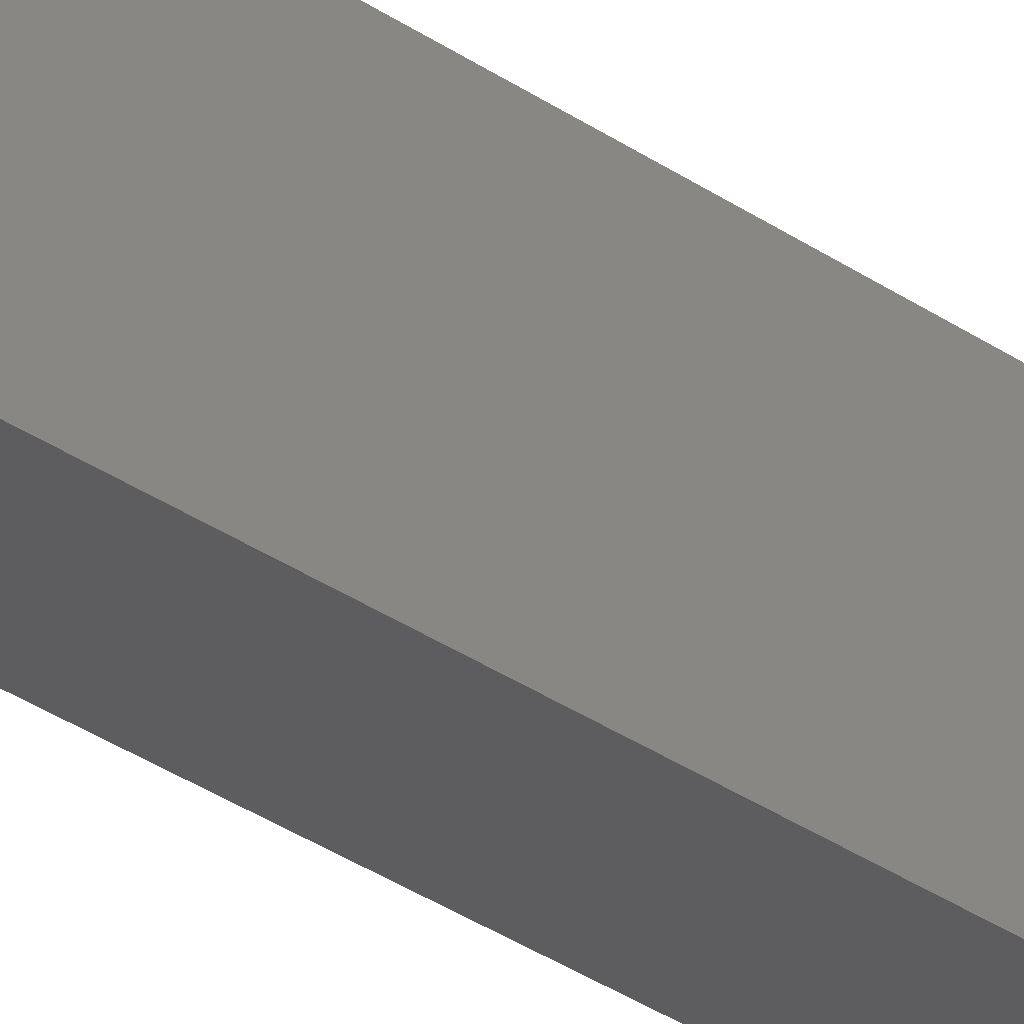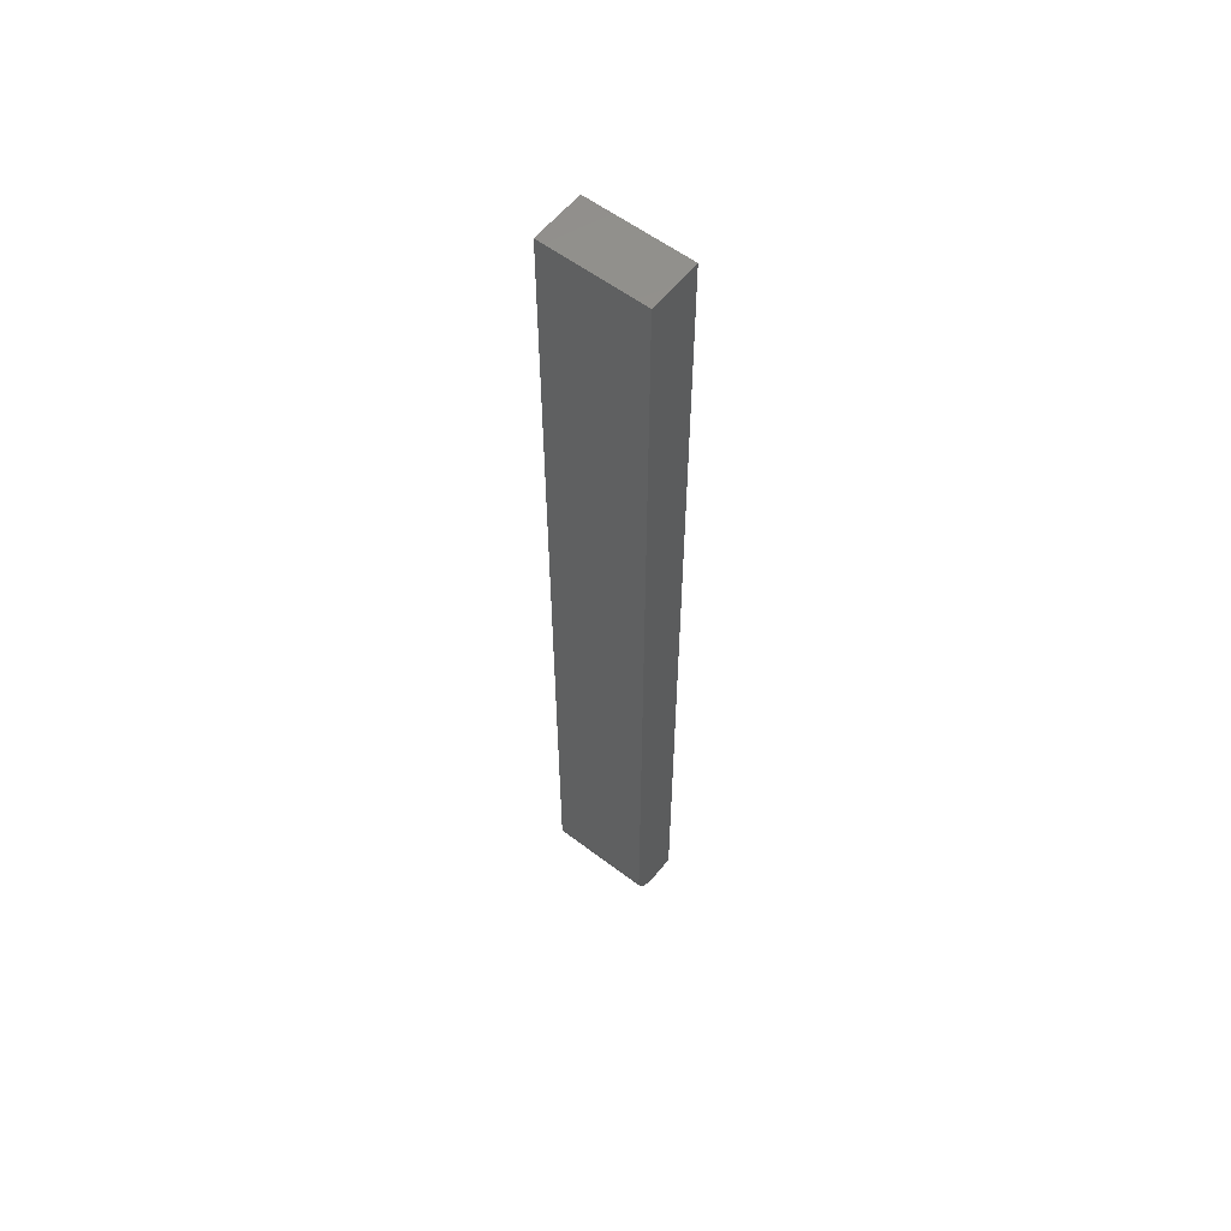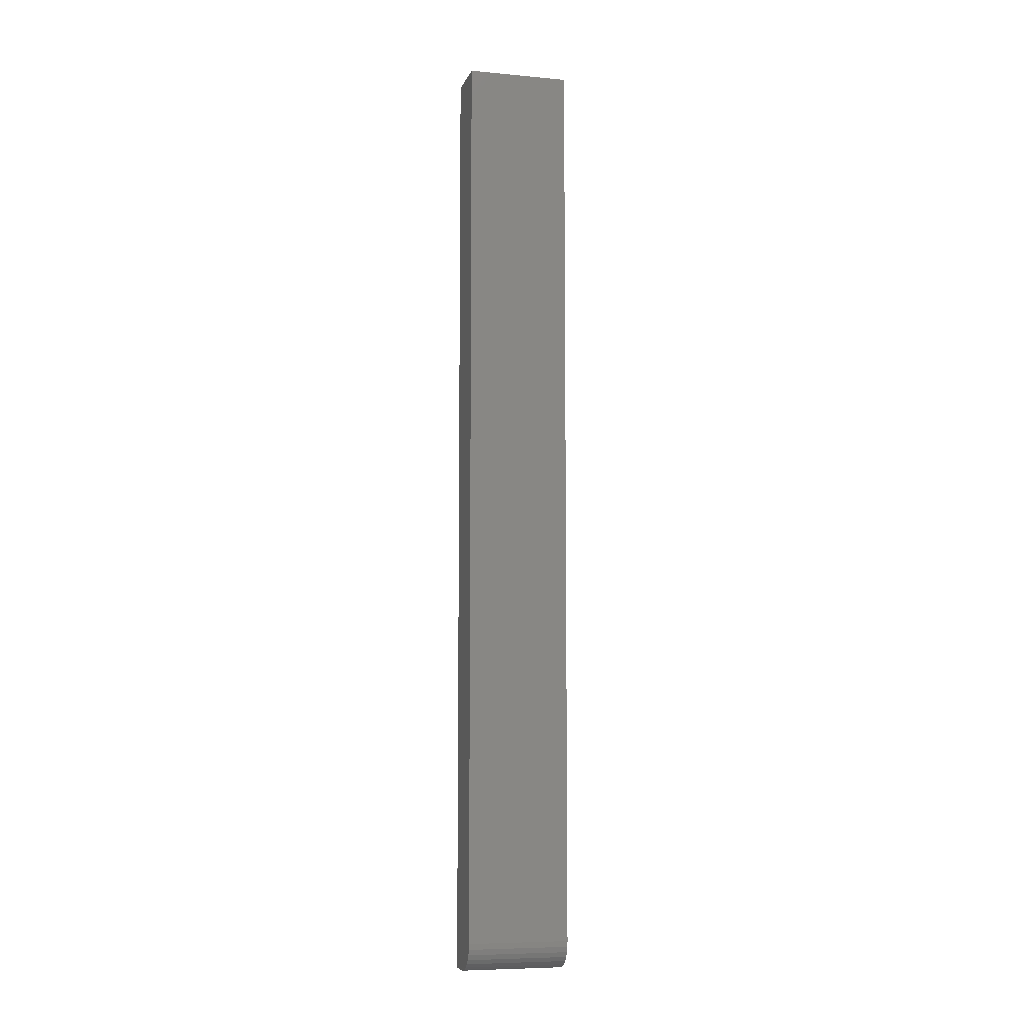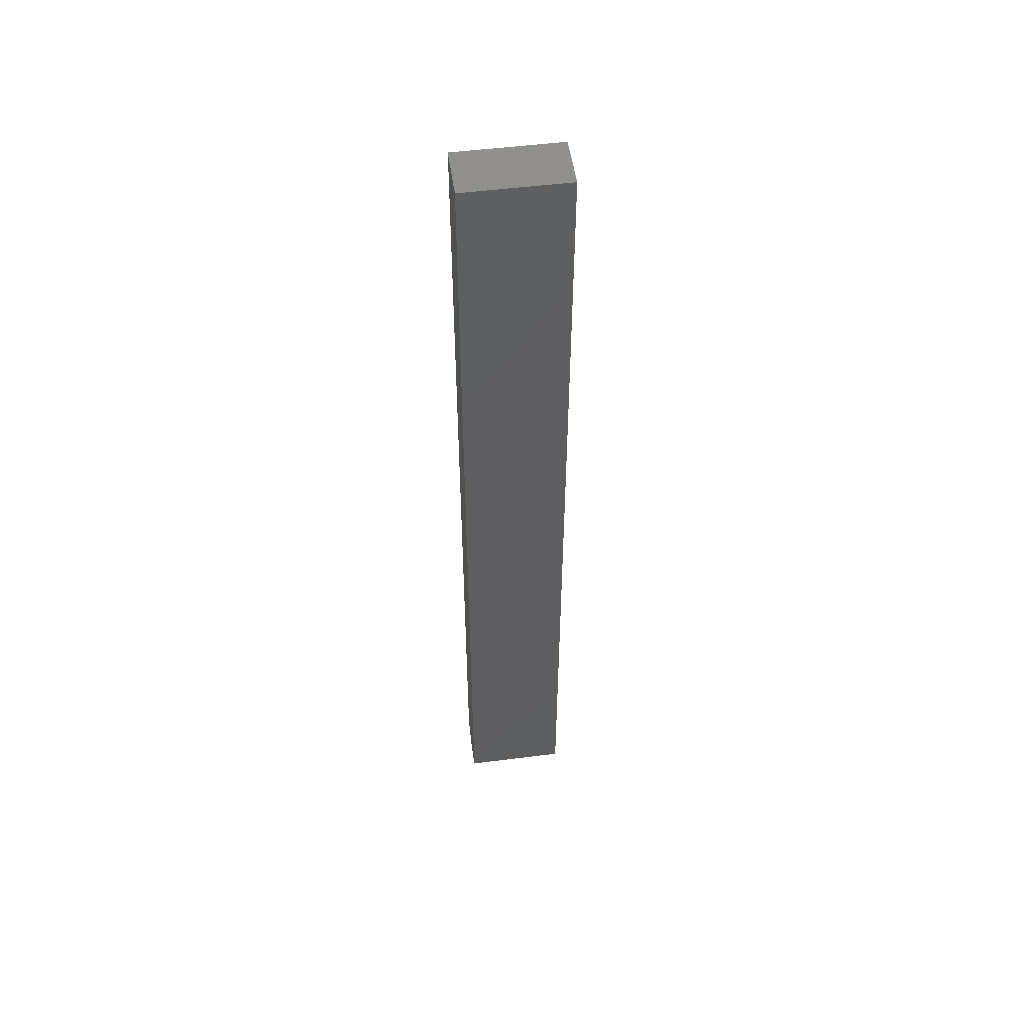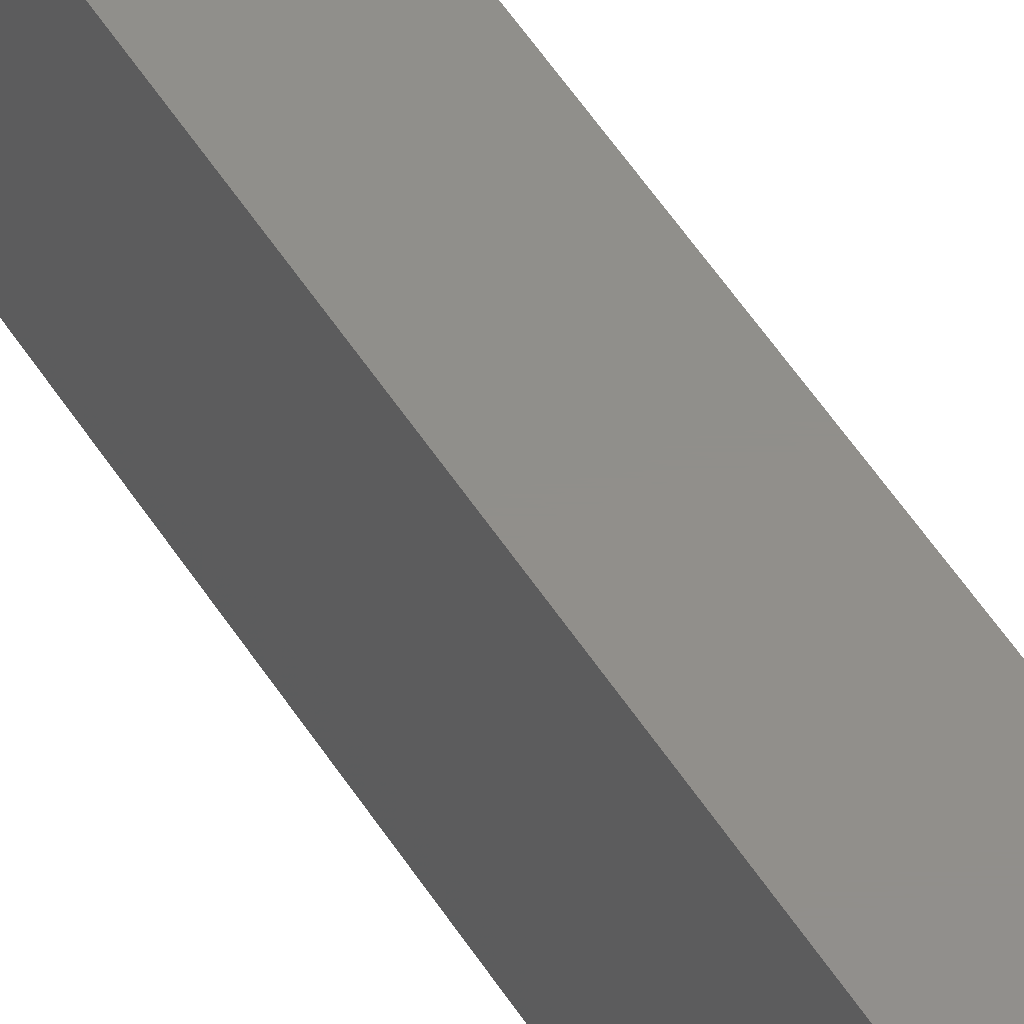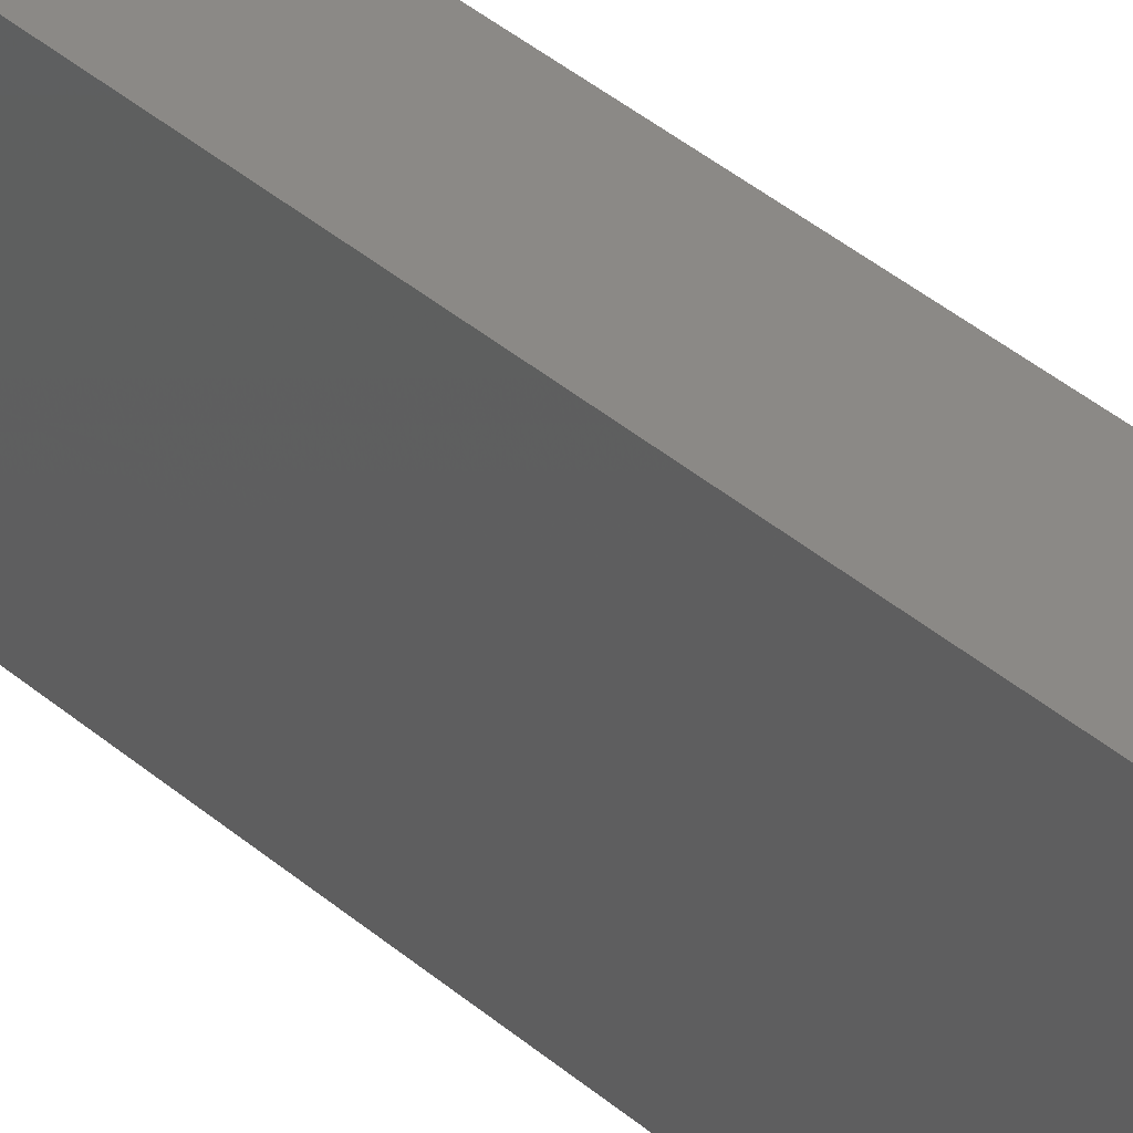
<metadata>
{"format":"stl","ext":"stl","renderer":"f3d","projection":"perspective","resolution":1024,"background":"white","views":[{"elev":-32.9,"azim":46.3,"up":"+Z"},{"elev":57.8,"azim":128.2,"up":"+Y"},{"elev":-7.4,"azim":75.2,"up":"+Y"},{"elev":51.9,"azim":-97.8,"up":"+Y"},{"elev":49.9,"azim":149.5,"up":"+Z"},{"elev":30.0,"azim":-36.5,"up":"+Z"}]}
</metadata>
<code>
# stl→obj: 24 verts, 44 faces
v -0.03906 -0.75 -0.08594
v -0.003043 -0.75 -0.08594
v -0.03906 -0.75 0.07812
v -0.003043 -0.75 0.07812
v 0.006102 -0.7491 0.07812
v 0.0149 -0.7464 0.07812
v 0.023 -0.7421 0.07812
v 0.0301 -0.7363 0.07812
v 0.03593 -0.7292 0.07812
v 0.04026 -0.7211 0.07812
v 0.04293 -0.7123 0.07812
v 0.04383 -0.7031 0.07812
v 0.04383 0.75 0.07812
v -0.03906 0.75 0.07812
v 0.04383 0.75 -0.08594
v 0.04383 -0.7031 -0.08594
v 0.0149 -0.7464 -0.08594
v 0.006102 -0.7491 -0.08594
v -0.03906 0.75 -0.08594
v 0.04293 -0.7123 -0.08594
v 0.04026 -0.7211 -0.08594
v 0.03593 -0.7292 -0.08594
v 0.0301 -0.7363 -0.08594
v 0.023 -0.7421 -0.08594
f 1 2 3
f 3 2 4
f 4 5 6
f 3 4 6
f 3 6 7
f 3 7 8
f 3 8 9
f 3 9 10
f 3 10 11
f 3 11 12
f 3 12 13
f 3 13 14
f 15 13 16
f 16 13 12
f 2 17 18
f 1 19 15
f 1 15 16
f 1 16 20
f 1 20 21
f 1 21 22
f 1 22 23
f 1 23 24
f 1 24 17
f 1 17 2
f 16 12 20
f 20 12 11
f 20 11 21
f 21 11 10
f 21 10 22
f 22 10 9
f 22 9 23
f 23 9 8
f 23 8 24
f 24 8 7
f 24 7 17
f 17 7 6
f 17 6 18
f 18 6 5
f 18 5 2
f 2 5 4
f 19 14 15
f 15 14 13
f 14 19 3
f 3 19 1

</code>
